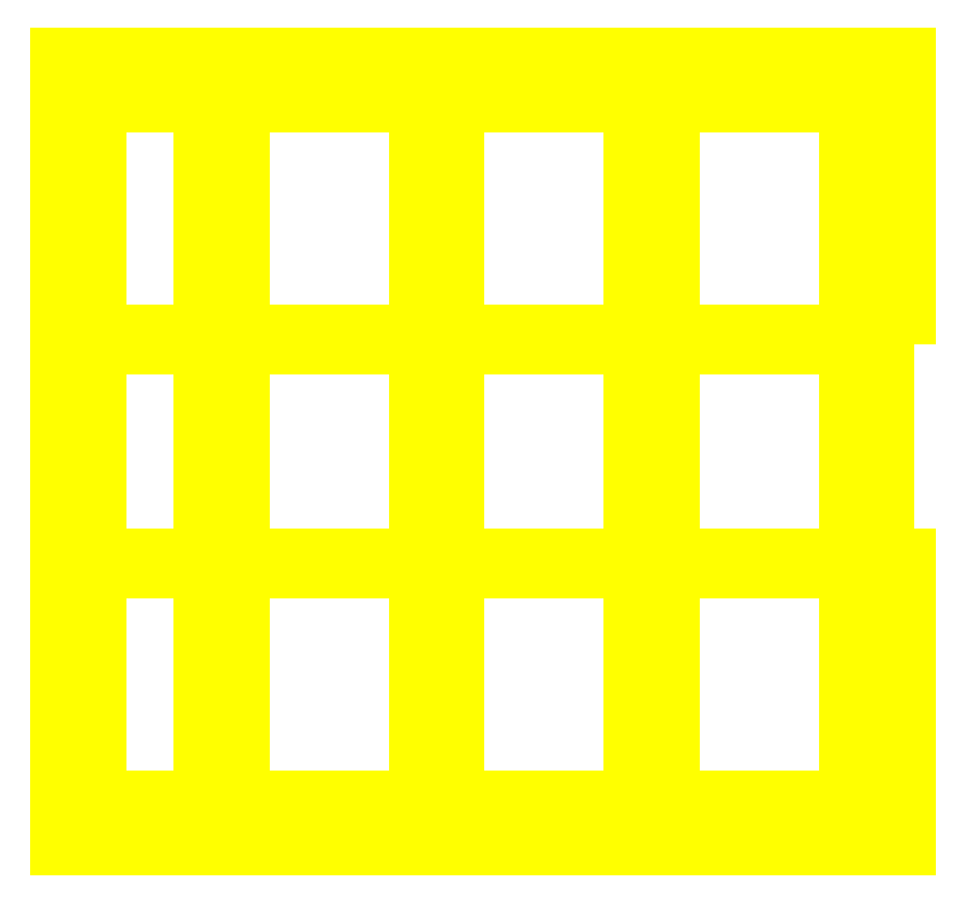
<metadata>
{"format":"dxf","ext":"dxf","renderer":"ezdxf+matplotlib","layout":"modelspace","background":"white","min_lineweight":24,"dpi":150}
</metadata>
<code>
0
SECTION
2
ENTITIES
0
3DFACE
8
RAMP_END
10
-1.42
20
2.2
30
2.02
11
-1.42
21
2.2
31
1.82
12
-6.14
22
2.2
32
1.82
13
-6.14
23
2.2
33
2.02
0
3DFACE
8
RAMP_END
10
-6.14
20
2.2
30
2.02
11
-6.14
21
2.2
31
1.82
12
-6.14
22
1.95
32
1.82
13
-6.14
23
2
33
2.02
0
3DFACE
8
RAMP_END
10
-6.14
20
2
30
2.02
11
-6.14
21
1.95
31
1.82
12
-1.42
22
1.95
32
1.82
13
-1.42
23
2
33
2.02
0
3DFACE
8
RAMP_END
10
-6.14
20
2
30
2.28
11
-6.14
21
2
31
2.02
12
-6.14
22
1.95
32
1.82
13
-6.14
23
1.95
33
2.28
0
3DFACE
8
RAMP_END
10
-6.14
20
1.95
30
1.82
11
-6.14
21
2
31
2.02
12
-1.42
22
2
32
2.02
13
-1.42
23
1.95
33
1.82
0
3DFACE
8
RAMP_END
10
-3.94
20
-1.95
30
2.02
11
-3.94
21
-1.95
31
1.82
12
-3.94
22
1.95
32
1.82
13
-3.94
23
1.95
33
2.02
0
3DFACE
8
RAMP_END
10
-4.14
20
1.95
30
2.02
11
-4.14
21
1.95
31
1.82
12
-4.14
22
-1.95
32
1.82
13
-4.14
23
-1.95
33
2.02
0
3DFACE
8
RAMP_END
10
-1.74
20
1.95
30
2.02
11
-1.74
21
1.95
31
1.82
12
-1.74
22
-1.95
32
1.82
13
-1.74
23
-1.95
33
2.02
0
3DFACE
8
RAMP_END
10
-1.54
20
-1.95
30
2.02
11
-1.54
21
-1.95
31
1.82
12
-1.54
22
1.95
32
1.82
13
-1.54
23
1.95
33
2.02
0
3DFACE
8
RAMP_END
10
-2.94
20
1.95
30
2.02
11
-2.94
21
1.95
31
1.82
12
-2.94
22
-1.95
32
1.82
13
-2.94
23
-1.95
33
2.02
0
3DFACE
8
RAMP_END
10
-2.74
20
-1.95
30
2.02
11
-2.74
21
-1.95
31
1.82
12
-2.74
22
1.95
32
1.82
13
-2.74
23
1.95
33
2.02
0
3DFACE
8
RAMP_END
10
-1.42
20
-1.95
30
1.82
11
-1.42
21
-2
31
2.02
12
-6.14
22
-2
32
2.02
13
-6.14
23
-1.95
33
1.82
0
3DFACE
8
RAMP_END
10
-6.14
20
-1.95
30
1.82
11
-6.14
21
-2
31
2.02
12
-6.14
22
-2
32
2.28
13
-6.14
23
-1.95
33
2.28
0
3DFACE
8
RAMP_END
10
-1.42
20
-2
30
2.02
11
-1.42
21
-1.95
31
1.82
12
-6.14
22
-1.95
32
1.82
13
-6.14
23
-2
33
2.02
0
3DFACE
8
RAMP_END
10
-6.14
20
-2.2
30
2.02
11
-6.14
21
-2.2
31
1.82
12
-1.42
22
-2.2
32
1.82
13
-1.42
23
-2.2
33
2.02
0
3DFACE
8
RAMP_END
10
-6.14
20
-1.95
30
1.82
11
-6.14
21
-2.2
31
1.82
12
-6.14
22
-2.2
32
2.02
13
-6.14
23
-2
33
2.02
0
3DFACE
8
RAMP_END
10
-1.74
20
2
30
3.32
11
-1.74
21
2.2
31
3.32
12
-1.74
22
2.2
32
2.02
13
-1.74
23
2
33
2.02
0
3DFACE
8
RAMP_END
10
-1.54
20
2.2
30
2.02
11
-1.74
21
2.2
31
2.02
12
-1.74
22
2.2
32
3.32
13
-1.54
23
2.2
33
3.32
0
3DFACE
8
RAMP_END
10
-1.54
20
2
30
3.32
11
-1.74
21
2
31
3.32
12
-1.74
22
2
32
2.02
13
-1.54
23
2
33
2.02
0
3DFACE
8
RAMP_END
10
-1.54
20
2
30
2.02
11
-1.54
21
2.2
31
2.02
12
-1.54
22
2.2
32
3.32
13
-1.54
23
2
33
3.32
0
3DFACE
8
RAMP_END
10
-2.29
20
-2.18
30
3.32
11
-2.396
21
-2.18
31
3.302
12
-2.84
22
-2.18
32
2.02
13
-2.74
23
-2.18
33
2.02
0
3DFACE
8
RAMP_END
10
-2.74
20
-2.02
30
2.02
11
-2.84
21
-2.02
31
2.02
12
-2.396
22
-2.02
32
3.302
13
-2.29
23
-2.02
33
3.32
0
3DFACE
8
RAMP_END
10
-2.84
20
-2.02
30
2.02
11
-2.84
21
-2.18
31
2.02
12
-2.396
22
-2.18
32
3.302
13
-2.396
23
-2.02
33
3.302
0
3DFACE
8
RAMP_END
10
-2.29
20
-2.02
30
3.32
11
-2.29
21
-2.18
31
3.32
12
-2.74
22
-2.18
32
2.02
13
-2.74
23
-2.02
33
2.02
0
3DFACE
8
RAMP_END
10
-2.29
20
-2.18
30
3.32
11
-2.29
21
-2.02
31
3.32
12
-1.84
22
-2.02
32
2.02
13
-1.84
23
-2.18
33
2.02
0
3DFACE
8
RAMP_END
10
-2.29
20
-2.02
30
3.32
11
-2.19
21
-2.02
31
3.32
12
-1.74
22
-2.02
32
2.02
13
-1.84
23
-2.02
33
2.02
0
3DFACE
8
RAMP_END
10
-1.84
20
-2.18
30
2.02
11
-1.74
21
-2.18
31
2.02
12
-2.19
22
-2.18
32
3.32
13
-2.29
23
-2.18
33
3.32
0
3DFACE
8
RAMP_END
10
-1.74
20
-2.18
30
2.02
11
-1.74
21
-2.02
31
2.02
12
-2.19
22
-2.02
32
3.32
13
-2.19
23
-2.18
33
3.32
0
3DFACE
8
RAMP_END
10
-3.84
20
-2.02
30
2.02
11
-3.94
21
-2.02
31
2.02
12
-3.49
22
-2.02
32
3.12
13
-3.39
23
-2.02
33
3.137
0
3DFACE
8
RAMP_END
10
-3.94
20
-2.02
30
2.02
11
-3.94
21
-2.18
31
2.02
12
-3.49
22
-2.18
32
3.12
13
-3.49
23
-2.02
33
3.12
0
3DFACE
8
RAMP_END
10
-3.39
20
-2.18
30
3.137
11
-3.49
21
-2.18
31
3.12
12
-3.94
22
-2.18
32
2.02
13
-3.84
23
-2.18
33
2.02
0
3DFACE
8
RAMP_END
10
-3.39
20
-2.02
30
3.137
11
-3.39
21
-2.18
31
3.137
12
-3.84
22
-2.18
32
2.02
13
-3.84
23
-2.02
33
2.02
0
3DFACE
8
RAMP_END
10
-2.94
20
-2.18
30
2.02
11
-2.84
21
-2.18
31
2.02
12
-3.29
22
-2.18
32
3.153
13
-3.39
23
-2.18
33
3.137
0
3DFACE
8
RAMP_END
10
-3.39
20
-2.02
30
3.137
11
-3.29
21
-2.02
31
3.153
12
-2.84
22
-2.02
32
2.02
13
-2.94
23
-2.02
33
2.02
0
3DFACE
8
RAMP_END
10
-3.39
20
-2.18
30
3.137
11
-3.39
21
-2.02
31
3.137
12
-2.94
22
-2.02
32
2.02
13
-2.94
23
-2.18
33
2.02
0
3DFACE
8
RAMP_END
10
-2.84
20
-2.18
30
2.02
11
-2.84
21
-2.02
31
2.02
12
-3.29
22
-2.02
32
3.153
13
-3.29
23
-2.18
33
3.153
0
3DFACE
8
RAMP_END
10
-1.74
20
-2
30
3.32
11
-1.54
21
-2
31
3.32
12
-1.54
22
-2
32
2.02
13
-1.74
23
-2
33
2.02
0
3DFACE
8
RAMP_END
10
-1.74
20
-2.2
30
2.02
11
-1.54
21
-2.2
31
2.02
12
-1.54
22
-2.2
32
3.32
13
-1.74
23
-2.2
33
3.32
0
3DFACE
8
RAMP_END
10
-1.74
20
-2
30
2.02
11
-1.74
21
-2.2
31
2.02
12
-1.74
22
-2.2
32
3.32
13
-1.74
23
-2
33
3.32
0
3DFACE
8
RAMP_END
10
-1.54
20
-2
30
3.32
11
-1.54
21
-2.2
31
3.32
12
-1.54
22
-2.2
32
2.02
13
-1.54
23
-2
33
2.02
0
3DFACE
8
RAMP_END
10
-1.42
20
2
30
2.28
11
-1.42
21
2
31
2.02
12
-6.14
22
2
32
2.02
13
-6.14
23
2
33
2.28
0
3DFACE
8
RAMP_END
10
-1.42
20
1.95
30
2.28
11
-1.42
21
2
31
2.28
12
-6.14
22
2
32
2.28
13
-6.14
23
1.95
33
2.28
0
3DFACE
8
RAMP_END
10
-1.42
20
0.65
30
2.28
11
-1.42
21
0.65
31
2.16
12
-6.14
22
0.65
32
2.16
13
-6.14
23
0.65
33
2.28
0
3DFACE
8
RAMP_END
10
-6.14
20
0.6
30
2.28
11
-6.14
21
0.6
31
2.02
12
-1.42
22
0.6
32
2.02
13
-1.42
23
0.6
33
2.28
0
3DFACE
8
RAMP_END
10
-1.42
20
0.6
30
2.28
11
-1.42
21
0.65
31
2.28
12
-6.14
22
0.65
32
2.28
13
-6.14
23
0.6
33
2.28
0
3DFACE
8
RAMP_END
10
-1.42
20
0.65
30
2.16
11
-1.42
21
1.95
31
2.16
12
-6.14
22
1.95
32
2.16
13
-6.14
23
0.65
33
2.16
0
3DFACE
8
RAMP_END
10
-6.14
20
1.95
30
2.28
11
-6.14
21
1.95
31
2.16
12
-1.42
22
1.95
32
2.16
13
-1.42
23
1.95
33
2.28
0
3DFACE
8
RAMP_END
10
-1.42
20
-1.95
30
2.28
11
-1.42
21
-1.95
31
2.16
12
-6.14
22
-1.95
32
2.16
13
-6.14
23
-1.95
33
2.28
0
3DFACE
8
RAMP_END
10
-6.14
20
-0.65
30
2.16
11
-6.14
21
-1.95
31
2.16
12
-1.42
22
-1.95
32
2.16
13
-1.42
23
-0.65
33
2.16
0
3DFACE
8
RAMP_END
10
-6.14
20
-0.6
30
2.28
11
-6.14
21
-0.65
31
2.28
12
-1.42
22
-0.65
32
2.28
13
-1.42
23
-0.6
33
2.28
0
3DFACE
8
RAMP_END
10
-1.42
20
-0.6
30
2.28
11
-1.42
21
-0.6
31
2.02
12
-6.14
22
-0.6
32
2.02
13
-6.14
23
-0.6
33
2.28
0
3DFACE
8
RAMP_END
10
-6.14
20
-0.65
30
2.28
11
-6.14
21
-0.65
31
2.16
12
-1.42
22
-0.65
32
2.16
13
-1.42
23
-0.65
33
2.28
0
3DFACE
8
RAMP_END
10
-6.14
20
-1.95
30
2.28
11
-6.14
21
-2
31
2.28
12
-1.42
22
-2
32
2.28
13
-1.42
23
-1.95
33
2.28
0
3DFACE
8
RAMP_END
10
-6.14
20
-2
30
2.28
11
-6.14
21
-2
31
2.02
12
-1.42
22
-2
32
2.02
13
-1.42
23
-2
33
2.28
0
3DFACE
8
RAMP_END
10
-6.14
20
-2
30
2.02
11
-6.14
21
-2.2
31
2.02
12
-1.42
22
-2.2
32
2.02
13
-1.42
23
-2
33
2.02
0
3DFACE
8
RAMP_END
10
-1.42
20
2
30
2.02
11
-1.42
21
2.2
31
2.02
12
-6.14
22
2.2
32
2.02
13
-6.14
23
2
33
2.02
0
3DFACE
8
RAMP_END
10
-2.94
20
-0.6
30
2.02
11
-2.74
21
-0.6
31
2.02
12
-2.74
22
0.6
32
2.02
13
-2.94
23
0.6
33
2.02
0
3DFACE
8
RAMP_END
10
-4.14
20
-0.6
30
2.02
11
-3.94
21
-0.6
31
2.02
12
-3.94
22
0.6
32
2.02
13
-4.14
23
0.6
33
2.02
0
3DFACE
8
RAMP_END
10
-6.14
20
0.65
30
2.28
11
-6.14
21
0.65
31
2.16
12
-6.14
22
0.6
32
2.02
13
-6.14
23
0.6
33
2.28
0
3DFACE
8
RAMP_END
10
-6.14
20
1.95
30
2.16
11
-6.14
21
1.95
31
2.02
12
-6.14
22
0.6
32
2.02
13
-6.14
23
0.65
33
2.16
0
3DFACE
8
RAMP_END
10
-6.14
20
-0.6
30
2.02
11
-6.14
21
-1.95
31
2.02
12
-6.14
22
-1.95
32
2.16
13
-6.14
23
-0.65
33
2.16
0
3DFACE
8
RAMP_END
10
-6.14
20
-0.6
30
2.02
11
-6.14
21
-0.65
31
2.16
12
-6.14
22
-0.65
32
2.28
13
-6.14
23
-0.6
33
2.28
0
3DFACE
8
RAMP_END
10
-1.74
20
-0.6
30
2.02
11
-1.54
21
-0.6
31
2.02
12
-1.54
22
0.6
32
2.02
13
-1.74
23
0.6
33
2.02
0
3DFACE
8
RAMP_END
10
-1.42
20
2.2
30
3.52
11
-1.42
21
2.2
31
3.32
12
-2.29
22
2.2
32
3.32
13
-2.29
23
2.2
33
3.52
0
3DFACE
8
RAMP_END
10
-2.29
20
2
30
3.52
11
-2.29
21
2
31
3.32
12
-1.42
22
2
32
3.32
13
-1.42
23
2
33
3.52
0
3DFACE
8
RAMP_END
10
-1.42
20
-2
30
3.32
11
-1.42
21
-2.2
31
3.32
12
-2.29
22
-2.2
32
3.32
13
-2.29
23
-2
33
3.32
0
3DFACE
8
RAMP_END
10
-2.29
20
-2.2
30
3.52
11
-2.29
21
-2.2
31
3.32
12
-1.42
22
-2.2
32
3.32
13
-1.42
23
-2.2
33
3.52
0
3DFACE
8
RAMP_END
10
-2.29
20
-2
30
3.52
11
-2.29
21
-2.2
31
3.52
12
-1.42
22
-2.2
32
3.52
13
-1.42
23
-2
33
3.52
0
3DFACE
8
RAMP_END
10
-1.42
20
-2
30
3.52
11
-1.42
21
-2
31
3.32
12
-2.29
22
-2
32
3.32
13
-2.29
23
-2
33
3.52
0
3DFACE
8
RAMP_END
10
-1.42
20
2
30
3.52
11
-1.42
21
2.2
31
3.52
12
-2.29
22
2.2
32
3.52
13
-2.29
23
2
33
3.52
0
3DFACE
8
RAMP_END
10
-2.29
20
2
30
3.32
11
-2.29
21
2.2
31
3.32
12
-1.42
22
2.2
32
3.32
13
-1.42
23
2
33
3.32
0
3DFACE
8
RAMP_END
10
-2.29
20
2
30
3.52
11
-2.29
21
2.2
31
3.52
12
-5.66
22
2.2
32
2.97
13
-5.66
23
2
33
2.97
0
3DFACE
8
RAMP_END
10
-5.59
20
2
30
2.77
11
-5.59
21
2.2
31
2.77
12
-2.29
22
2.2
32
3.32
13
-2.29
23
2
33
3.32
0
3DFACE
8
RAMP_END
10
-5.66
20
-2.2
30
2.97
11
-5.59
21
-2.2
31
2.77
12
-2.29
22
-2.2
32
3.32
13
-2.29
23
-2.2
33
3.52
0
3DFACE
8
RAMP_END
10
-5.66
20
-2
30
2.97
11
-5.66
21
-2.2
31
2.97
12
-2.29
22
-2.2
32
3.52
13
-2.29
23
-2
33
3.52
0
3DFACE
8
RAMP_END
10
-5.66
20
2
30
2.97
11
-5.59
21
2
31
2.77
12
-2.29
22
2
32
3.32
13
-2.29
23
2
33
3.52
0
3DFACE
8
RAMP_END
10
-2.29
20
-2
30
3.52
11
-2.29
21
-2
31
3.32
12
-5.59
22
-2
32
2.77
13
-5.66
23
-2
33
2.97
0
3DFACE
8
RAMP_END
10
-2.29
20
-2
30
3.32
11
-2.29
21
-2.2
31
3.32
12
-5.59
22
-2.2
32
2.77
13
-5.59
23
-2
33
2.77
0
3DFACE
8
RAMP_END
10
-2.29
20
2.2
30
3.52
11
-2.29
21
2.2
31
3.32
12
-5.59
22
2.2
32
2.77
13
-5.66
23
2.2
33
2.97
0
3DFACE
8
RAMP_END
10
-5.14
20
-1.95
30
2.02
11
-5.14
21
-1.95
31
1.82
12
-5.14
22
1.95
32
1.82
13
-5.14
23
1.95
33
2.02
0
3DFACE
8
RAMP_END
10
-5.34
20
1.95
30
2.02
11
-5.34
21
1.95
31
1.82
12
-5.34
22
-1.95
32
1.82
13
-5.34
23
-1.95
33
2.02
0
3DFACE
8
RAMP_END
10
-5.34
20
-0.6
30
2.02
11
-5.14
21
-0.6
31
2.02
12
-5.14
22
0.6
32
2.02
13
-5.34
23
0.6
33
2.02
0
3DFACE
8
RAMP_END
10
-6.14
20
1.95
30
2.02
11
-6.14
21
1.95
31
1.82
12
-6.14
22
-1.95
32
1.82
13
-6.14
23
-1.95
33
2.02
0
3DFACE
8
RAMP_END
10
-5.94
20
-1.95
30
2.02
11
-5.94
21
-1.95
31
1.82
12
-5.94
22
1.95
32
1.82
13
-5.94
23
1.95
33
2.02
0
3DFACE
8
RAMP_END
10
-6.14
20
-0.6
30
2.02
11
-5.94
21
-0.6
31
2.02
12
-5.94
22
0.6
32
2.02
13
-6.14
23
0.6
33
2.02
0
3DFACE
8
RAMP_END
10
-5.59
20
2
30
2.77
11
-5.66
21
2
31
2.97
12
-6.14
22
2
32
2.02
13
-5.94
23
2
33
2.02
0
3DFACE
8
RAMP_END
10
-5.66
20
2
30
2.97
11
-5.66
21
2.2
31
2.97
12
-6.14
22
2.2
32
2.02
13
-6.14
23
2
33
2.02
0
3DFACE
8
RAMP_END
10
-5.94
20
2.2
30
2.02
11
-6.14
21
2.2
31
2.02
12
-5.66
22
2.2
32
2.97
13
-5.59
23
2.2
33
2.77
0
3DFACE
8
RAMP_END
10
-5.94
20
2
30
2.02
11
-5.94
21
2.2
31
2.02
12
-5.59
22
2.2
32
2.77
13
-5.59
23
2
33
2.77
0
3DFACE
8
RAMP_END
10
-5.66
20
-2
30
2.97
11
-5.59
21
-2
31
2.77
12
-5.94
22
-2
32
2.02
13
-6.14
23
-2
33
2.02
0
3DFACE
8
RAMP_END
10
-6.14
20
-2.2
30
2.02
11
-5.94
21
-2.2
31
2.02
12
-5.59
22
-2.2
32
2.77
13
-5.66
23
-2.2
33
2.97
0
3DFACE
8
RAMP_END
10
-6.14
20
-2
30
2.02
11
-6.14
21
-2.2
31
2.02
12
-5.66
22
-2.2
32
2.97
13
-5.66
23
-2
33
2.97
0
3DFACE
8
RAMP_END
10
-5.59
20
-2
30
2.77
11
-5.59
21
-2.2
31
2.77
12
-5.94
22
-2.2
32
2.02
13
-5.94
23
-2
33
2.02
0
3DFACE
8
RAMP_END
10
-3.94
20
-2.18
30
2.02
11
-3.94
21
-2.02
31
2.02
12
-4.39
22
-2.02
32
2.97
13
-4.39
23
-2.18
33
2.97
0
3DFACE
8
RAMP_END
10
-4.49
20
-2.18
30
2.953
11
-4.49
21
-2.02
31
2.953
12
-4.04
22
-2.02
32
2.02
13
-4.04
23
-2.18
33
2.02
0
3DFACE
8
RAMP_END
10
-4.49
20
-2.02
30
2.953
11
-4.39
21
-2.02
31
2.97
12
-3.94
22
-2.02
32
2.02
13
-4.04
23
-2.02
33
2.02
0
3DFACE
8
RAMP_END
10
-4.04
20
-2.18
30
2.02
11
-3.94
21
-2.18
31
2.02
12
-4.39
22
-2.18
32
2.97
13
-4.49
23
-2.18
33
2.953
0
3DFACE
8
RAMP_END
10
-4.49
20
-2.02
30
2.953
11
-4.49
21
-2.18
31
2.953
12
-4.94
22
-2.18
32
2.02
13
-4.94
23
-2.02
33
2.02
0
3DFACE
8
RAMP_END
10
-4.49
20
-2.18
30
2.953
11
-4.59
21
-2.18
31
2.937
12
-5.04
22
-2.18
32
2.02
13
-4.94
23
-2.18
33
2.02
0
3DFACE
8
RAMP_END
10
-5.04
20
-2.02
30
2.02
11
-5.04
21
-2.18
31
2.02
12
-4.59
22
-2.18
32
2.937
13
-4.59
23
-2.02
33
2.937
0
3DFACE
8
RAMP_END
10
-4.94
20
-2.02
30
2.02
11
-5.04
21
-2.02
31
2.02
12
-4.59
22
-2.02
32
2.937
13
-4.49
23
-2.02
33
2.953
0
3DFACE
8
RAMP_END
10
-5.14
20
-2.18
30
2.02
11
-5.04
21
-2.18
31
2.02
12
-5.49
22
-2.18
32
2.787
13
-5.59
23
-2.18
33
2.77
0
3DFACE
8
RAMP_END
10
-5.59
20
-2.02
30
2.77
11
-5.49
21
-2.02
31
2.787
12
-5.04
22
-2.02
32
2.02
13
-5.14
23
-2.02
33
2.02
0
3DFACE
8
RAMP_END
10
-5.59
20
-2.18
30
2.77
11
-5.59
21
-2.02
31
2.77
12
-5.14
22
-2.02
32
2.02
13
-5.14
23
-2.18
33
2.02
0
3DFACE
8
RAMP_END
10
-5.04
20
-2.18
30
2.02
11
-5.04
21
-2.02
31
2.02
12
-5.49
22
-2.02
32
2.787
13
-5.49
23
-2.18
33
2.787
0
3DFACE
8
RAMP_END
10
-5.04
20
2.18
30
2.02
11
-5.04
21
2.02
31
2.02
12
-4.59
22
2.02
32
2.937
13
-4.59
23
2.18
33
2.937
0
3DFACE
8
RAMP_END
10
-4.94
20
2.18
30
2.02
11
-5.04
21
2.18
31
2.02
12
-4.59
22
2.18
32
2.937
13
-4.49
23
2.18
33
2.953
0
3DFACE
8
RAMP_END
10
-4.49
20
2.02
30
2.953
11
-4.49
21
2.18
31
2.953
12
-4.04
22
2.18
32
2.02
13
-4.04
23
2.02
33
2.02
0
3DFACE
8
RAMP_END
10
-4.49
20
2.18
30
2.953
11
-4.49
21
2.02
31
2.953
12
-4.94
22
2.02
32
2.02
13
-4.94
23
2.18
33
2.02
0
3DFACE
8
RAMP_END
10
-4.49
20
2.18
30
2.953
11
-4.39
21
2.18
31
2.97
12
-3.94
22
2.18
32
2.02
13
-4.04
23
2.18
33
2.02
0
3DFACE
8
RAMP_END
10
-3.94
20
2.02
30
2.02
11
-3.94
21
2.18
31
2.02
12
-4.39
22
2.18
32
2.97
13
-4.39
23
2.02
33
2.97
0
3DFACE
8
RAMP_END
10
-3.94
20
2.18
30
2.02
11
-3.94
21
2.02
31
2.02
12
-3.49
22
2.02
32
3.12
13
-3.49
23
2.18
33
3.12
0
3DFACE
8
RAMP_END
10
-3.84
20
2.18
30
2.02
11
-3.94
21
2.18
31
2.02
12
-3.49
22
2.18
32
3.12
13
-3.39
23
2.18
33
3.137
0
3DFACE
8
RAMP_END
10
-3.39
20
2.18
30
3.137
11
-3.39
21
2.02
31
3.137
12
-3.84
22
2.02
32
2.02
13
-3.84
23
2.18
33
2.02
0
3DFACE
8
RAMP_END
10
-3.39
20
2.02
30
3.137
11
-3.39
21
2.18
31
3.137
12
-2.94
22
2.18
32
2.02
13
-2.94
23
2.02
33
2.02
0
3DFACE
8
RAMP_END
10
-3.39
20
2.18
30
3.137
11
-3.29
21
2.18
31
3.153
12
-2.84
22
2.18
32
2.02
13
-2.94
23
2.18
33
2.02
0
3DFACE
8
RAMP_END
10
-2.84
20
2.02
30
2.02
11
-2.84
21
2.18
31
2.02
12
-3.29
22
2.18
32
3.153
13
-3.29
23
2.02
33
3.153
0
3DFACE
8
RAMP_END
10
-2.84
20
2.18
30
2.02
11
-2.84
21
2.02
31
2.02
12
-2.396
22
2.02
32
3.302
13
-2.396
23
2.18
33
3.302
0
3DFACE
8
RAMP_END
10
-2.74
20
2.18
30
2.02
11
-2.84
21
2.18
31
2.02
12
-2.396
22
2.18
32
3.302
13
-2.29
23
2.18
33
3.32
0
3DFACE
8
RAMP_END
10
-2.29
20
2.18
30
3.32
11
-2.29
21
2.02
31
3.32
12
-2.74
22
2.02
32
2.02
13
-2.74
23
2.18
33
2.02
0
3DFACE
8
RAMP_END
10
-1.74
20
2.02
30
2.02
11
-1.74
21
2.18
31
2.02
12
-2.19
22
2.18
32
3.32
13
-2.19
23
2.02
33
3.32
0
3DFACE
8
RAMP_END
10
-2.29
20
2.18
30
3.32
11
-2.19
21
2.18
31
3.32
12
-1.74
22
2.18
32
2.02
13
-1.84
23
2.18
33
2.02
0
3DFACE
8
RAMP_END
10
-2.29
20
2.02
30
3.32
11
-2.29
21
2.18
31
3.32
12
-1.84
22
2.18
32
2.02
13
-1.84
23
2.02
33
2.02
0
3DFACE
8
RAMP_END
10
-5.59
20
2.02
30
2.77
11
-5.59
21
2.18
31
2.77
12
-5.14
22
2.18
32
2.02
13
-5.14
23
2.02
33
2.02
0
3DFACE
8
RAMP_END
10
-5.59
20
2.18
30
2.77
11
-5.49
21
2.18
31
2.787
12
-5.04
22
2.18
32
2.02
13
-5.14
23
2.18
33
2.02
0
3DFACE
8
RAMP_END
10
-5.04
20
2.02
30
2.02
11
-5.04
21
2.18
31
2.02
12
-5.49
22
2.18
32
2.787
13
-5.49
23
2.02
33
2.787
0
3DFACE
8
RAMP_END
10
-4.49
20
2.02
30
2.953
11
-4.59
21
2.02
31
2.937
12
-5.04
22
2.02
32
2.02
13
-4.94
23
2.02
33
2.02
0
3DFACE
8
RAMP_END
10
-4.04
20
2.02
30
2.02
11
-3.94
21
2.02
31
2.02
12
-4.39
22
2.02
32
2.97
13
-4.49
23
2.02
33
2.953
0
3DFACE
8
RAMP_END
10
-3.39
20
2.02
30
3.137
11
-3.49
21
2.02
31
3.12
12
-3.94
22
2.02
32
2.02
13
-3.84
23
2.02
33
2.02
0
3DFACE
8
RAMP_END
10
-2.94
20
2.02
30
2.02
11
-2.84
21
2.02
31
2.02
12
-3.29
22
2.02
32
3.153
13
-3.39
23
2.02
33
3.137
0
3DFACE
8
RAMP_END
10
-2.29
20
2.02
30
3.32
11
-2.396
21
2.02
31
3.302
12
-2.84
22
2.02
32
2.02
13
-2.74
23
2.02
33
2.02
0
3DFACE
8
RAMP_END
10
-1.84
20
2.02
30
2.02
11
-1.74
21
2.02
31
2.02
12
-2.19
22
2.02
32
3.32
13
-2.29
23
2.02
33
3.32
0
3DFACE
8
RAMP_END
10
-5.14
20
2.02
30
2.02
11
-5.04
21
2.02
31
2.02
12
-5.49
22
2.02
32
2.787
13
-5.59
23
2.02
33
2.77
0
VIEWPORT
8
0
10
144.7
20
101.2
30
0
40
391.1
41
222.2
68
     2
69
     1
0
VIEWPORT
8
0
10
139.2
20
100.8
30
0
40
222.8
41
161.3
68
     1
69
     2
0
ENDSEC
0
EOF

</code>
